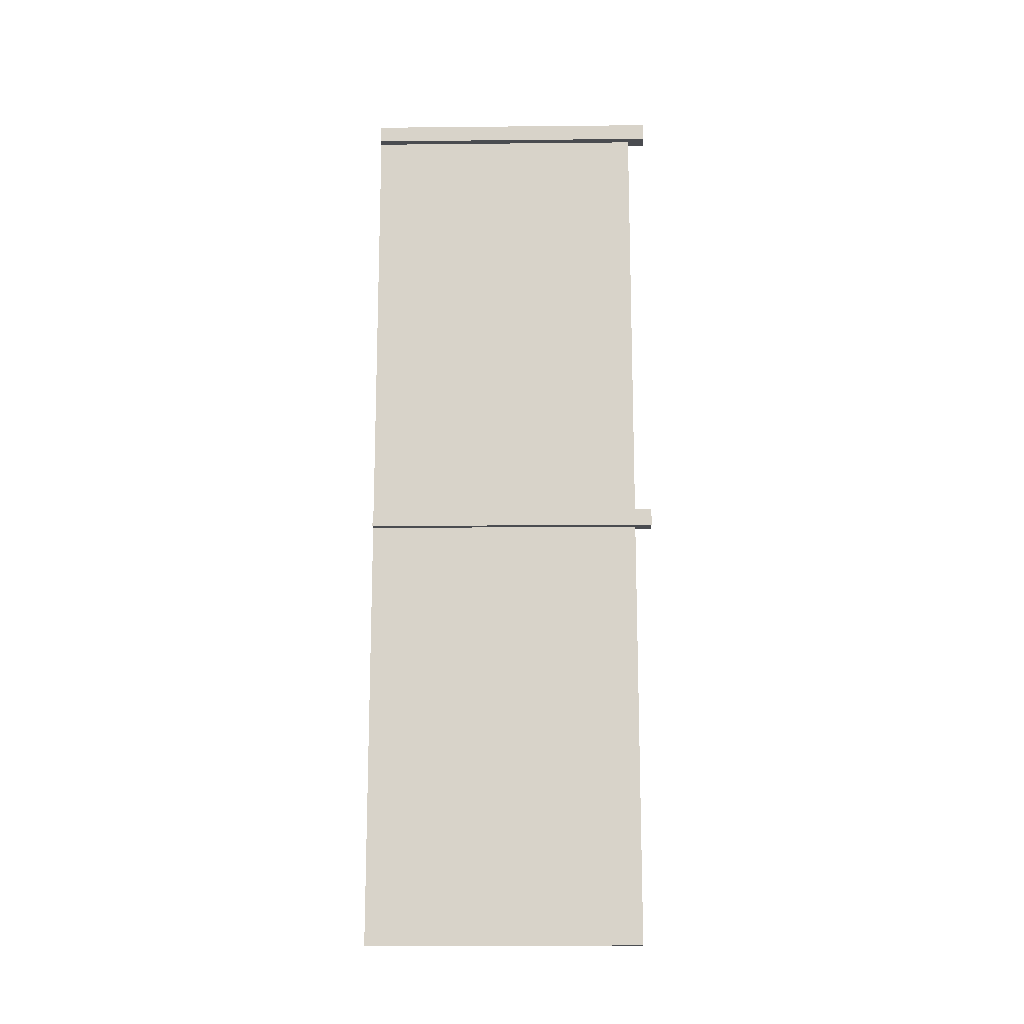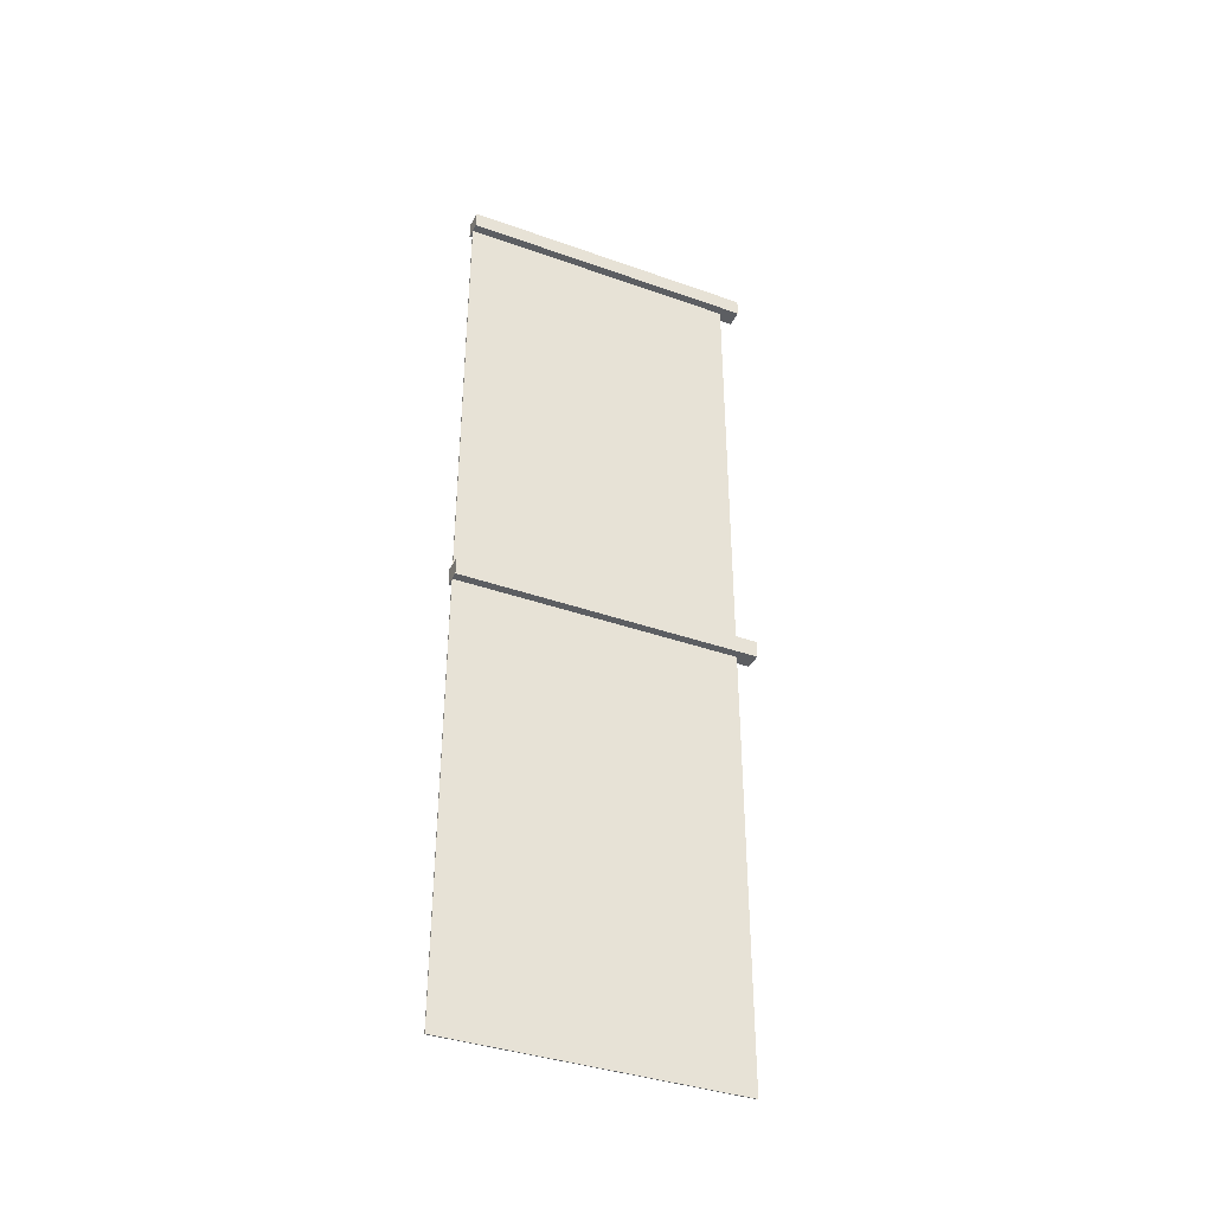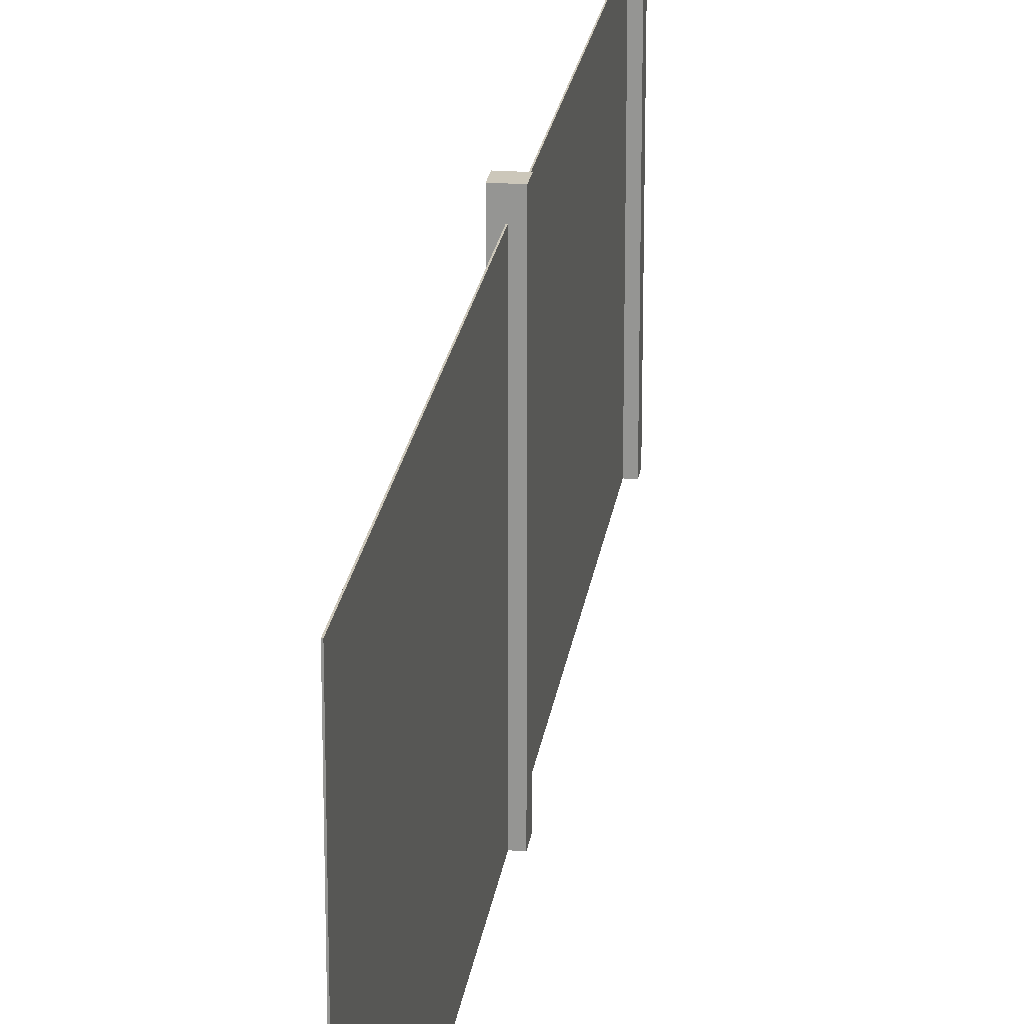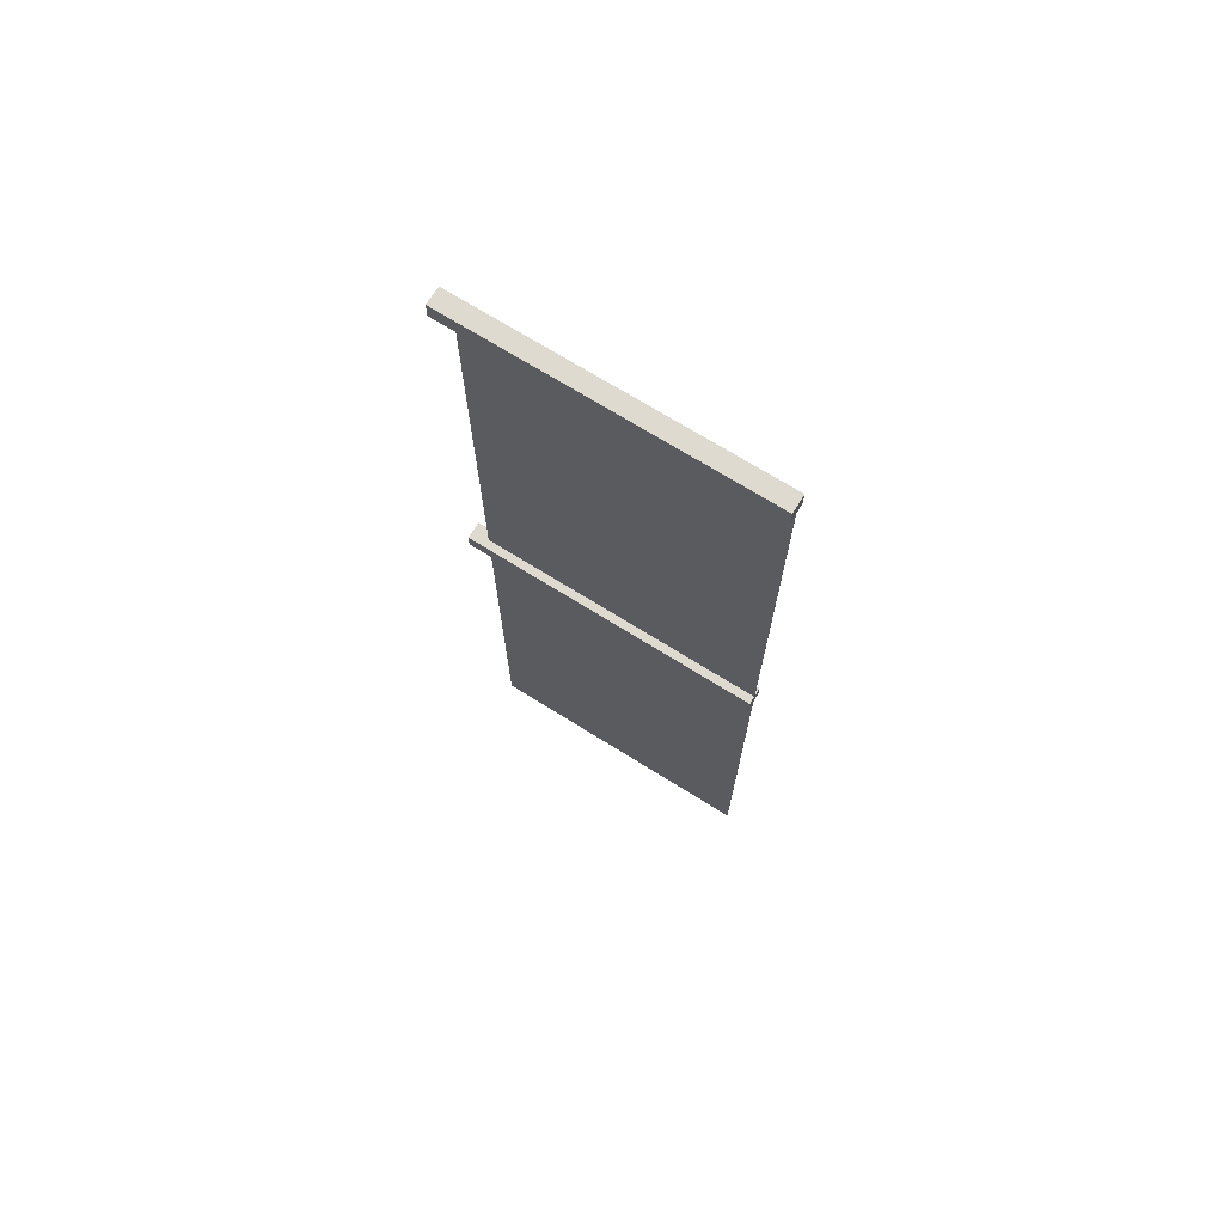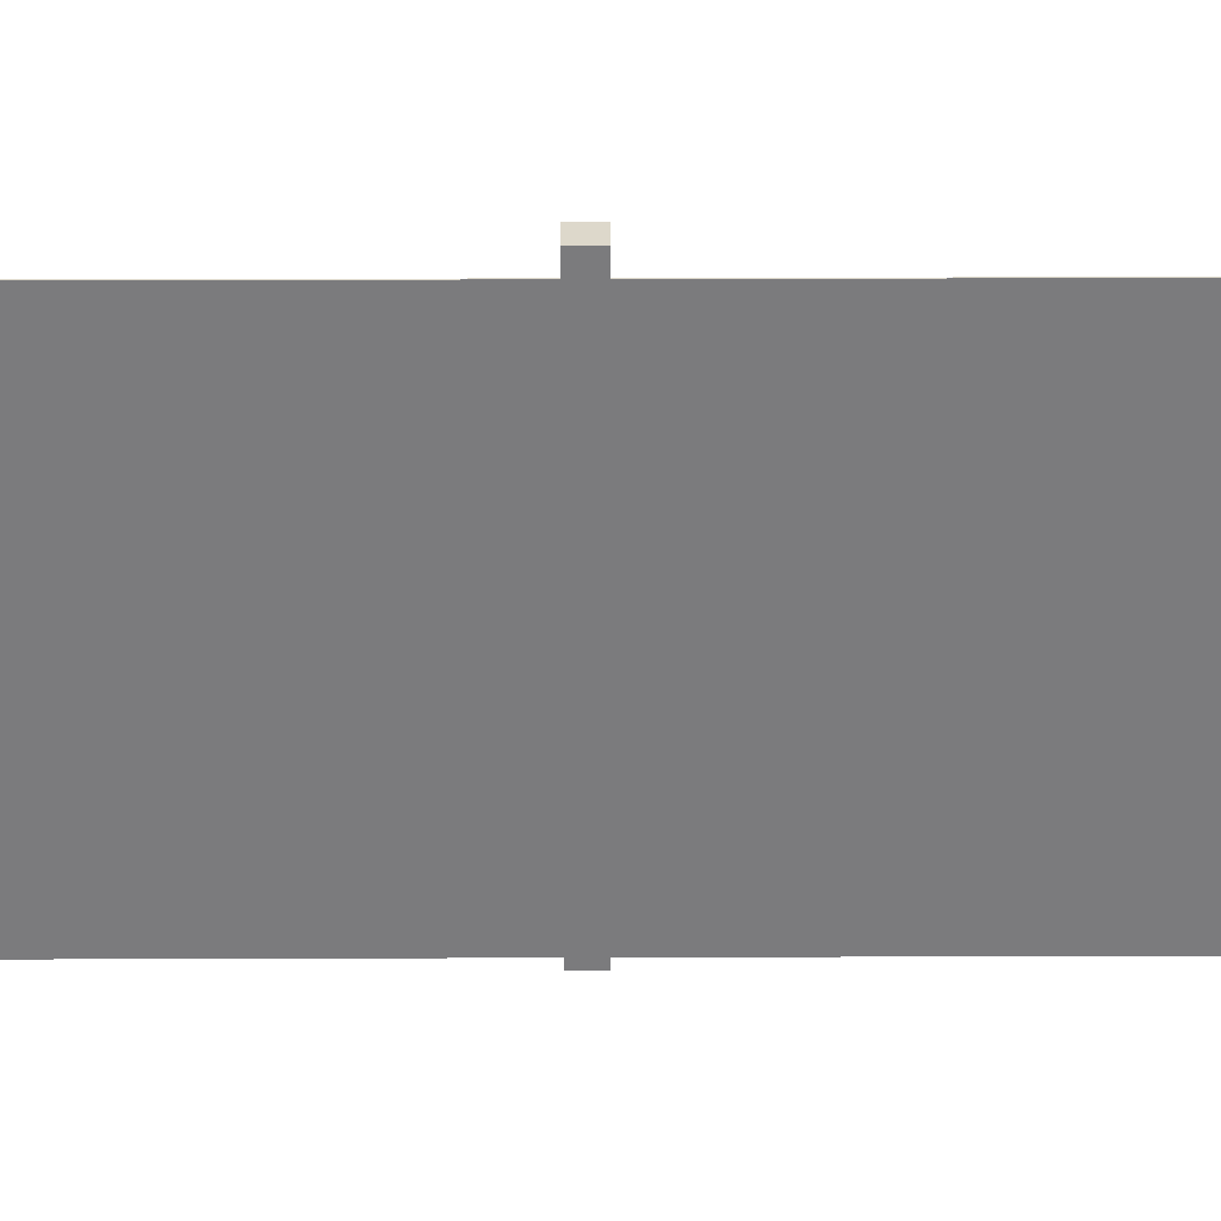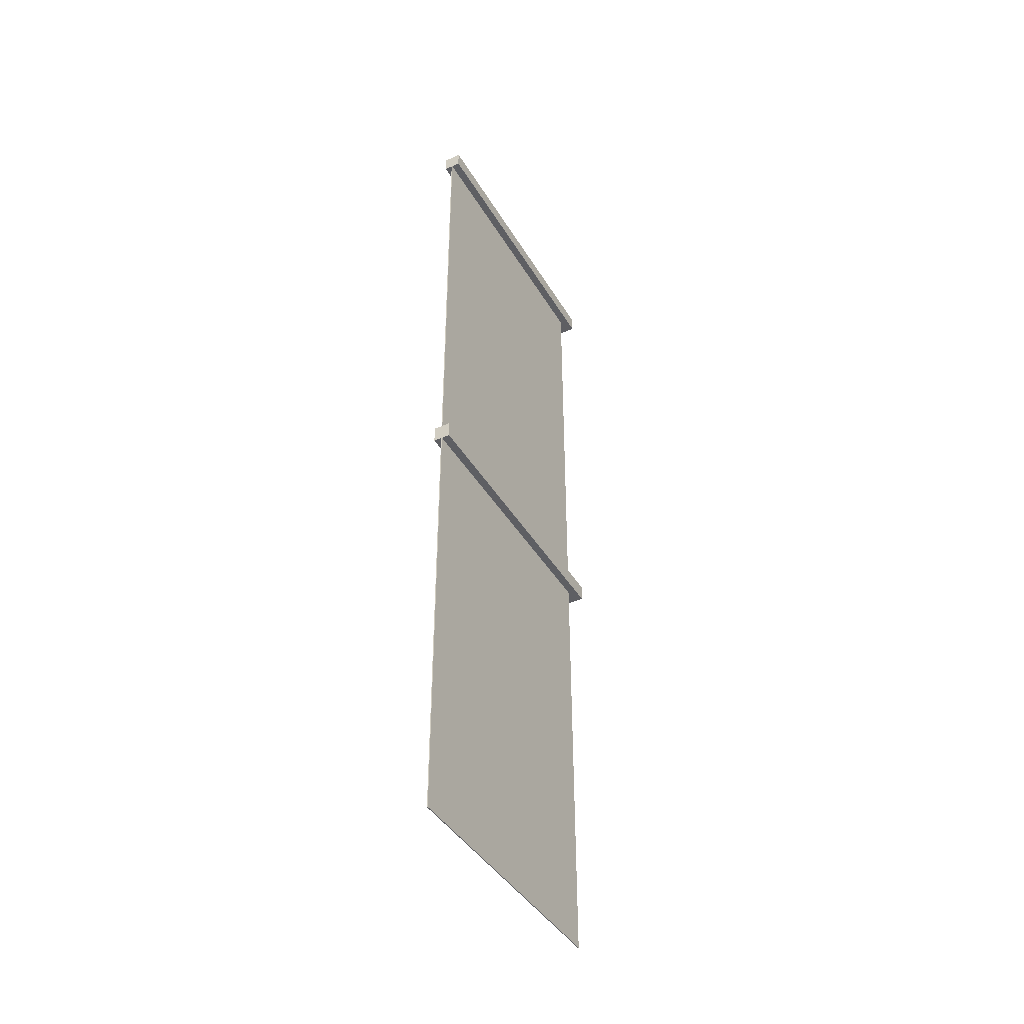
<metadata>
{"format":"obj","ext":"obj","renderer":"f3d","projection":"perspective","resolution":1024,"background":"white","views":[{"elev":-14.9,"azim":-88.8,"up":"+Y"},{"elev":-37.8,"azim":-114.4,"up":"+Y"},{"elev":21.3,"azim":7.6,"up":"+Z"},{"elev":70.9,"azim":122.0,"up":"+Y"},{"elev":31.5,"azim":89.7,"up":"+Z"},{"elev":-42.0,"azim":-151.5,"up":"+Y"}]}
</metadata>
<code>
g royale_slender_metall_fence_long_lod00
v 0.006851 -5.202 -5.646e-06
v 0.006855 5.308 -4.924e-06
v -0.003145 5.308 -4.924e-06
v -0.003149 -5.202 -5.646e-06
v 0.006851 -5.202 3.3
v -0.003149 -5.202 3.3
v -0.003145 5.308 3.3
v 0.006855 5.308 3.3
v -0.003149 -5.202 3.3
v -0.003149 -5.202 -5.646e-06
v -0.003145 5.308 -4.924e-06
v -0.003145 5.308 3.3
v 0.006851 -5.202 3.3
v 0.006851 -5.202 -5.646e-06
v -0.003149 -5.202 -5.646e-06
v -0.003149 -5.202 3.3
v 0.006855 5.308 3.3
v 0.006855 5.308 -4.924e-06
v 0.006851 -5.202 -5.646e-06
v 0.006851 -5.202 3.3
v -0.003145 5.308 3.3
v -0.003145 5.308 -4.924e-06
v 0.006855 5.308 -4.924e-06
v 0.006855 5.308 3.3
v 0.1 5.202 -7.077e-06
v 0.1 5.402 -7.045e-06
v -0.09999 5.402 -7.045e-06
v -0.09999 5.202 -7.077e-06
v 0.1 5.202 3.5
v -0.09999 5.202 3.5
v -0.09999 5.402 3.5
v 0.1 5.402 3.5
v -0.09999 5.202 3.5
v -0.09999 5.202 -7.077e-06
v -0.09999 5.402 -7.045e-06
v -0.09999 5.402 3.5
v 0.1 5.202 3.5
v 0.1 5.202 -7.077e-06
v -0.09999 5.202 -7.077e-06
v -0.09999 5.202 3.5
v 0.1 5.402 3.5
v 0.1 5.402 -7.045e-06
v 0.1 5.202 -7.077e-06
v 0.1 5.202 3.5
v -0.09999 5.402 3.5
v -0.09999 5.402 -7.045e-06
v 0.1 5.402 -7.045e-06
v 0.1 5.402 3.5
v 0.1 -0.1 -7.019e-06
v 0.1 0.1 -7.019e-06
v -0.09999 0.1 -7.019e-06
v -0.09999 -0.1 -7.019e-06
v 0.1 -0.1 3.5
v -0.09999 -0.1 3.5
v -0.09999 0.1 3.5
v 0.1 0.1 3.5
v -0.09999 -0.1 3.5
v -0.09999 -0.1 -7.019e-06
v -0.09999 0.1 -7.019e-06
v -0.09999 0.1 3.5
v 0.1 -0.1 3.5
v 0.1 -0.1 -7.019e-06
v -0.09999 -0.1 -7.019e-06
v -0.09999 -0.1 3.5
v 0.1 0.1 3.5
v 0.1 0.1 -7.019e-06
v 0.1 -0.1 -7.019e-06
v 0.1 -0.1 3.5
v -0.09999 0.1 3.5
v -0.09999 0.1 -7.019e-06
v 0.1 0.1 -7.019e-06
v 0.1 0.1 3.5
g royale_slender_metall_fence_long_lod00_0
f 3 2 1
f 4 3 1
f 7 6 5
f 8 7 5
f 11 10 9
f 12 11 9
f 15 14 13
f 16 15 13
f 19 18 17
f 20 19 17
f 23 22 21
f 24 23 21
f 27 26 25
f 28 27 25
f 31 30 29
f 32 31 29
f 35 34 33
f 36 35 33
f 39 38 37
f 40 39 37
f 43 42 41
f 44 43 41
f 47 46 45
f 48 47 45
f 51 50 49
f 52 51 49
f 55 54 53
f 56 55 53
f 59 58 57
f 60 59 57
f 63 62 61
f 64 63 61
f 67 66 65
f 68 67 65
f 71 70 69
f 72 71 69

</code>
